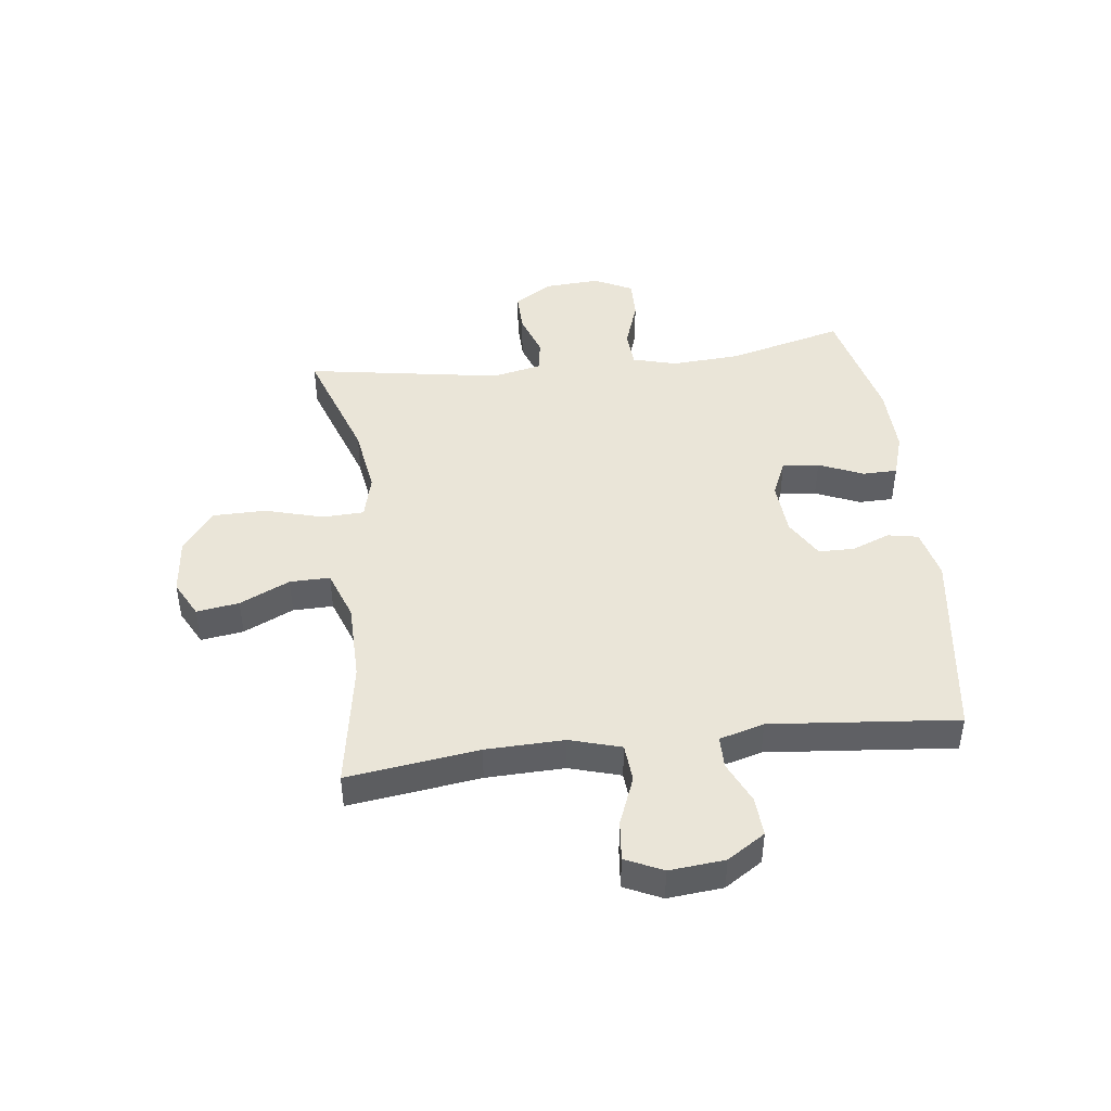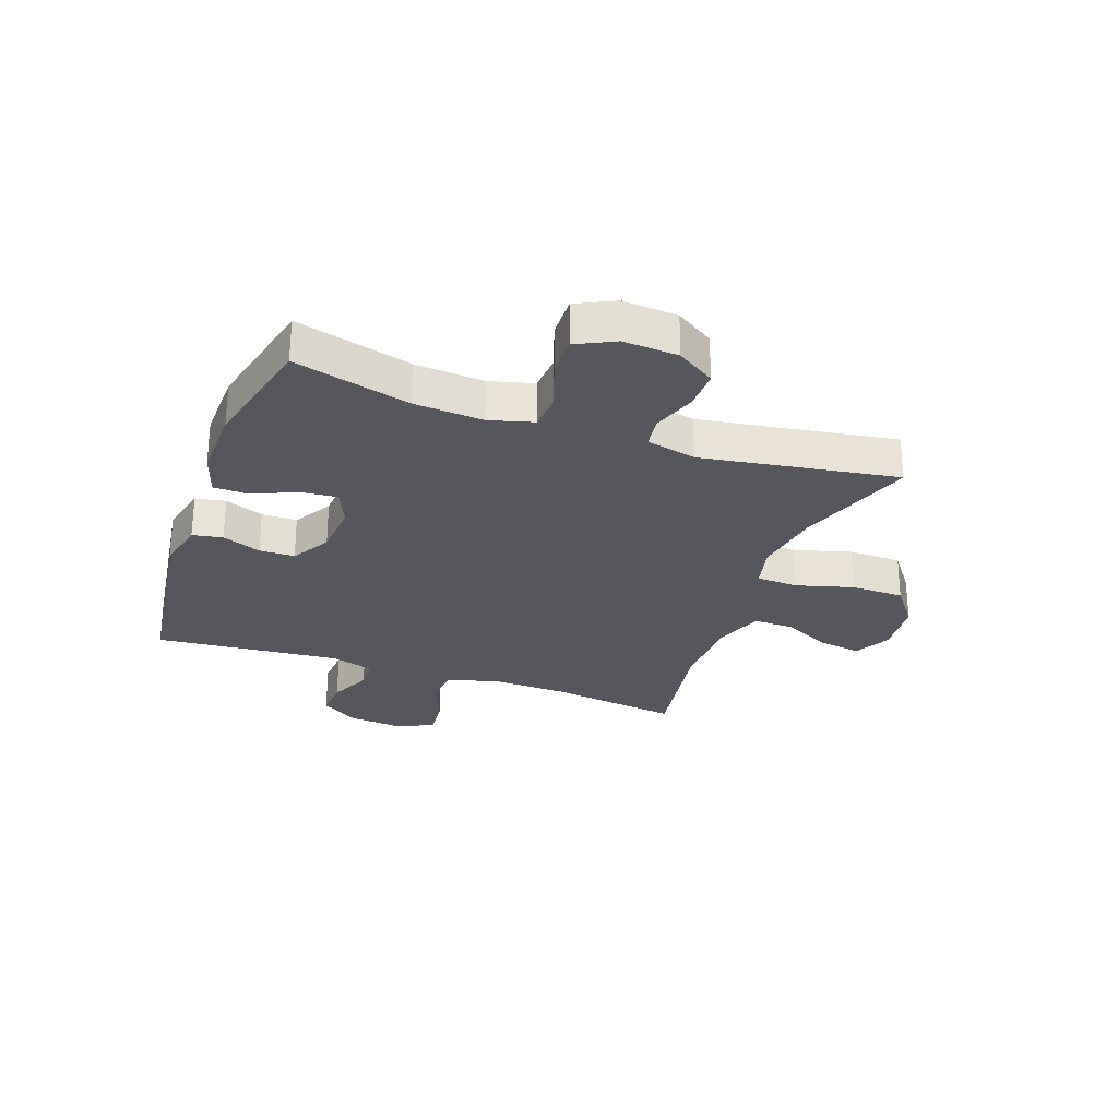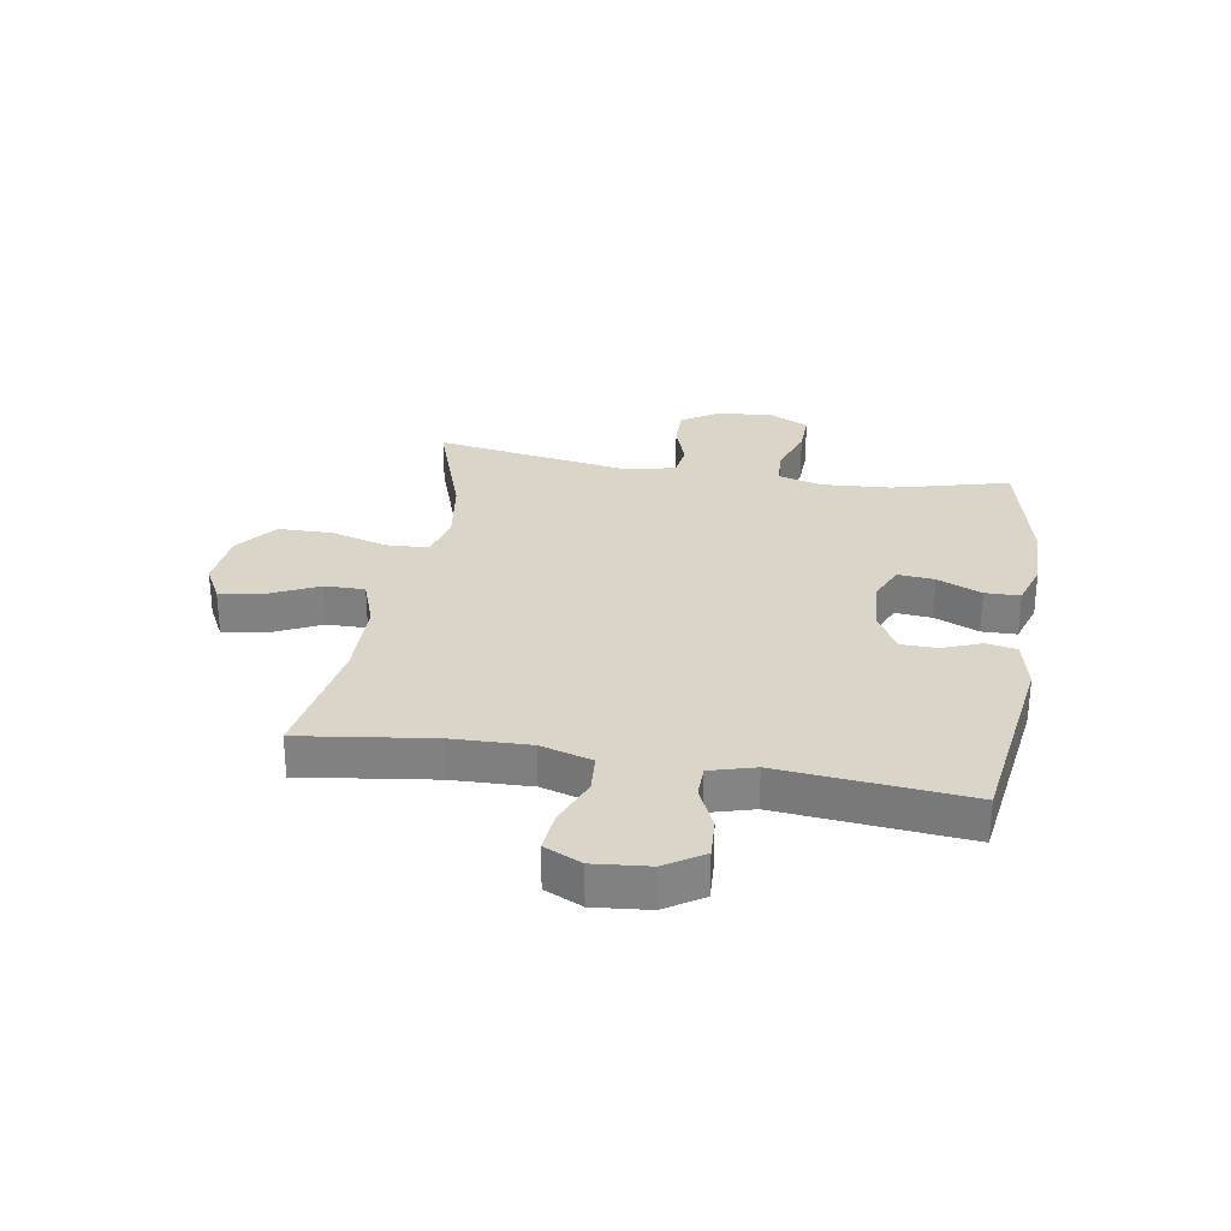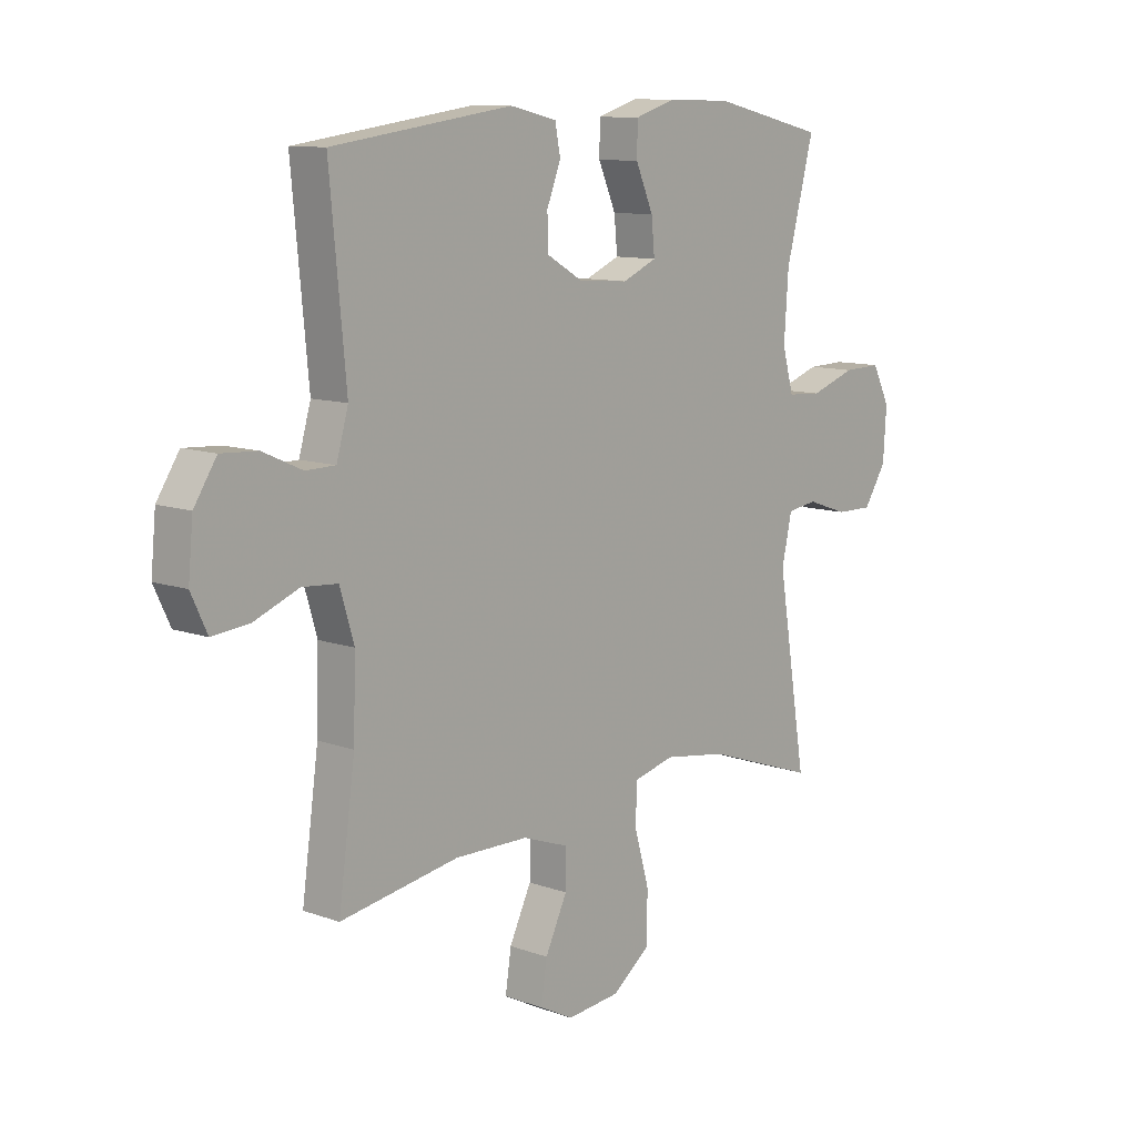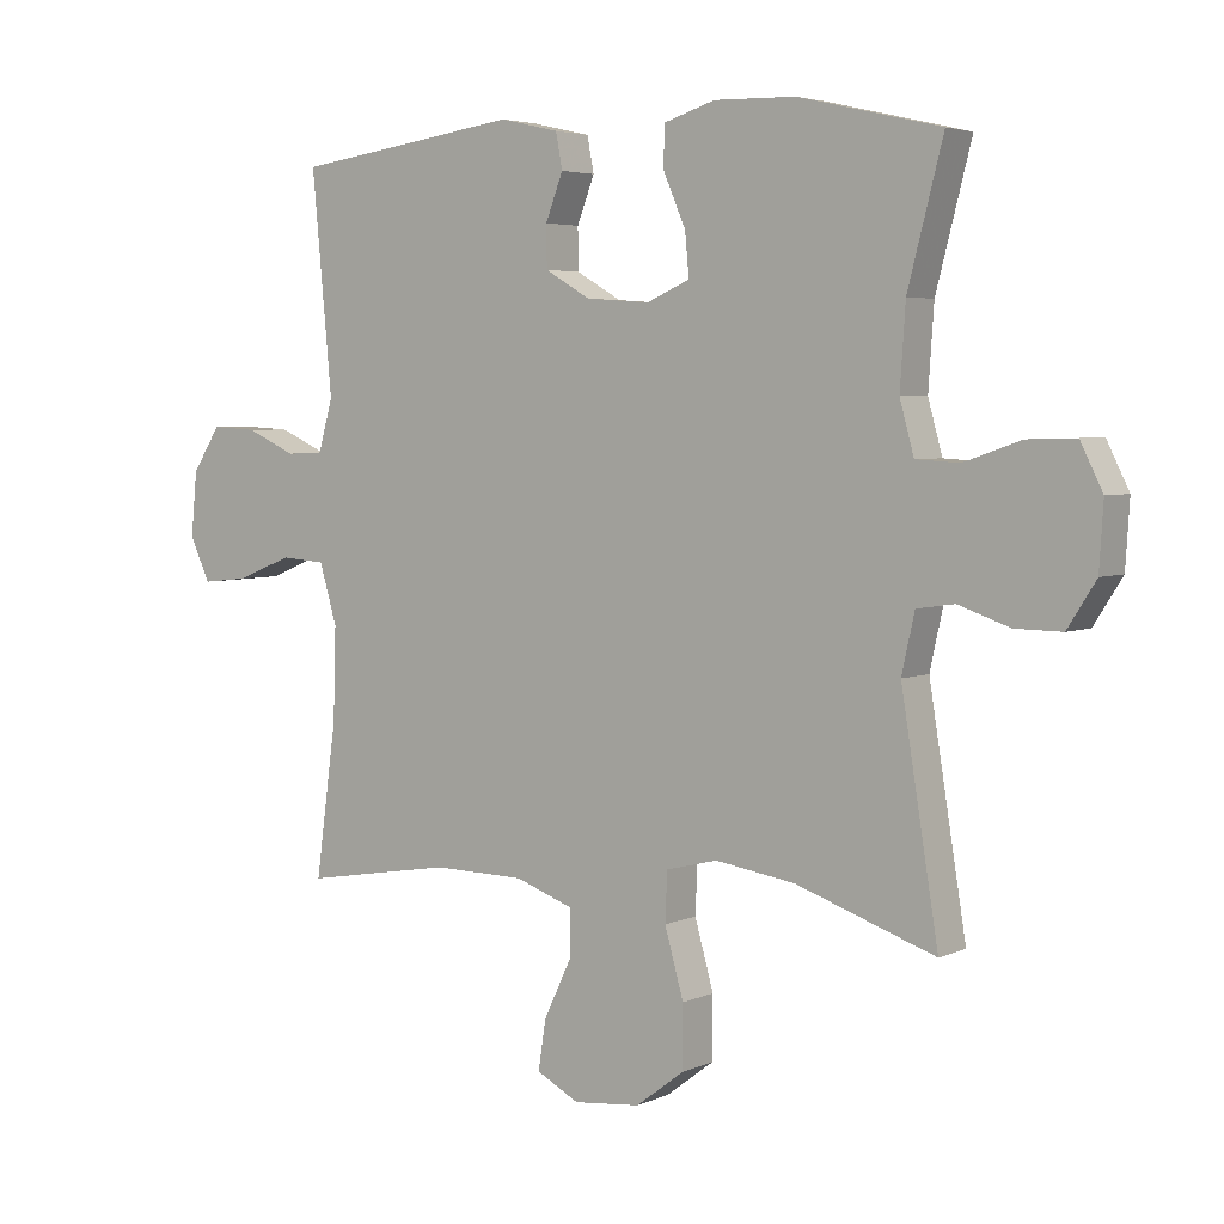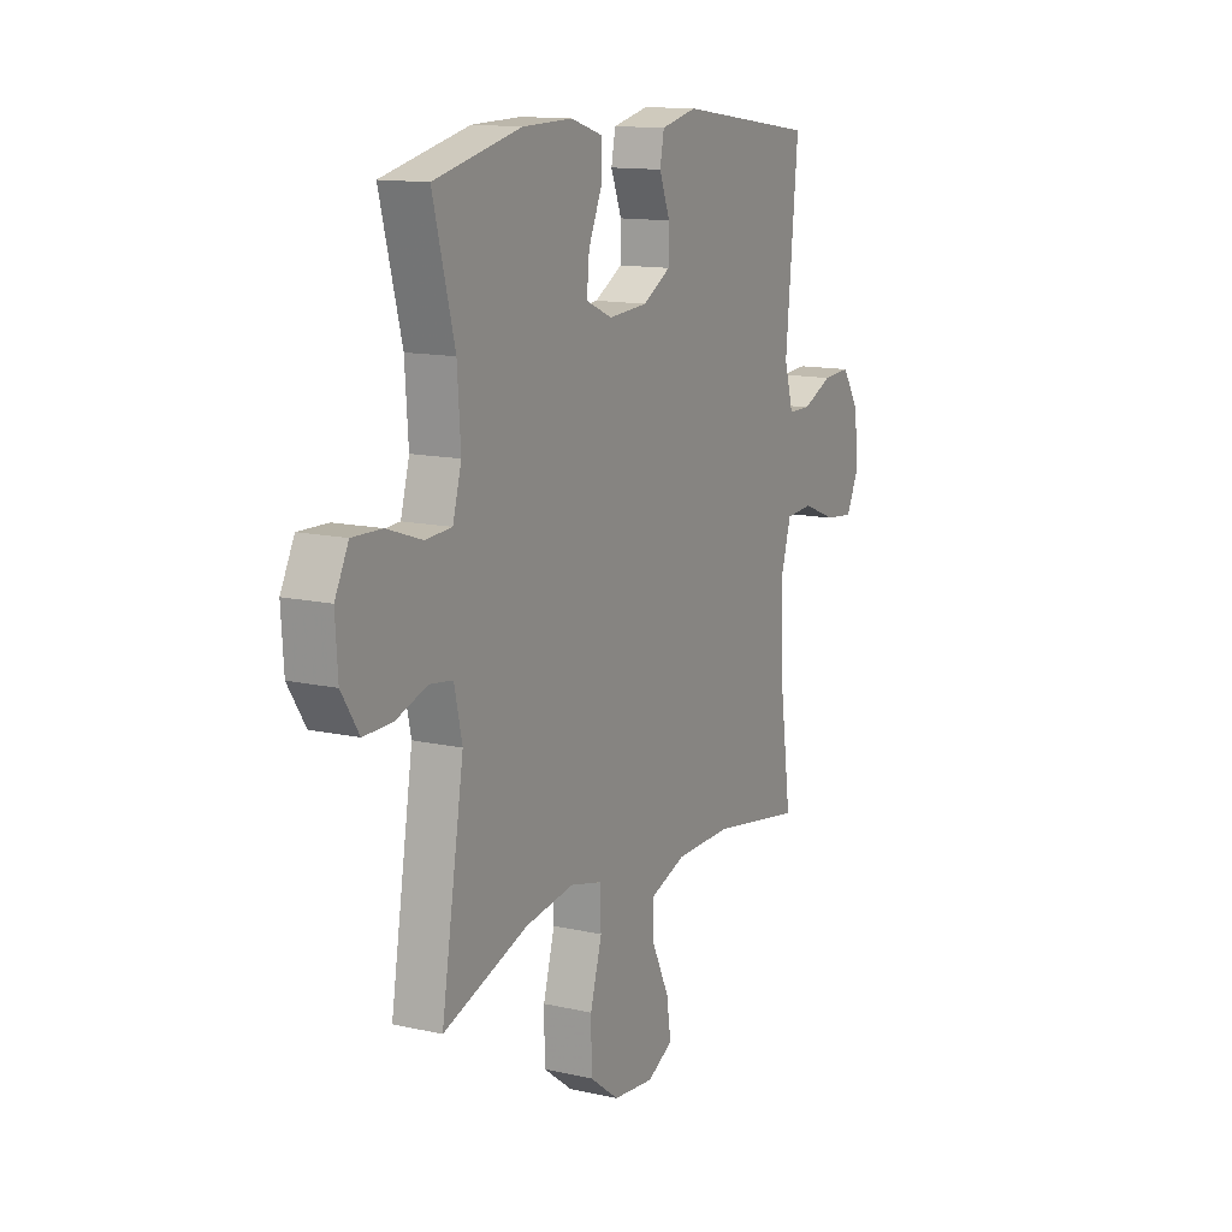
<metadata>
{"format":"obj","ext":"obj","renderer":"f3d","projection":"perspective","resolution":1024,"background":"white","views":[{"elev":44.6,"azim":-96.9,"up":"+Y"},{"elev":-27.6,"azim":70.1,"up":"+Y"},{"elev":29.1,"azim":-80.5,"up":"+Y"},{"elev":10.7,"azim":-48.2,"up":"+Z"},{"elev":4.2,"azim":35.6,"up":"+Z"},{"elev":13.2,"azim":117.4,"up":"+Z"}]}
</metadata>
<code>
v -0.5 0.07 0.5
v -0.165 0.07 0.547
v -0.078 0.07 0.527
v -0.068 0.07 0.475
v -0.094 0.07 0.408
v -0.093 0.07 0.347
v -0.026 0.07 0.308
v 0.068 0.07 0.301
v 0.132 0.07 0.329
v 0.126 0.07 0.392
v 0.093 0.07 0.468
v 0.094 0.07 0.528
v 0.17 0.07 0.552
v 0.29 0.07 0.549
v 0.5 0.07 0.5
v 0.448 0.07 0.3
v 0.44 0.07 0.181
v 0.461 0.07 0.105
v 0.525 0.07 0.101
v 0.609 0.07 0.13
v 0.68 0.07 0.132
v 0.713 0.07 0.066
v 0.707 0.07 -0.029
v 0.665 0.07 -0.095
v 0.596 0.07 -0.094
v 0.52 0.07 -0.068
v 0.464 0.07 -0.076
v 0.445 0.07 -0.162
v 0.5 0.07 -0.5
v 0.294 0.07 -0.429
v 0.176 0.07 -0.411
v 0.1 0.07 -0.43
v 0.097 0.07 -0.502
v 0.125 0.07 -0.601
v 0.124 0.07 -0.693
v 0.053 0.07 -0.747
v -0.046 0.07 -0.757
v -0.109 0.07 -0.724
v -0.098 0.07 -0.651
v -0.057 0.07 -0.565
v -0.056 0.07 -0.496
v -0.142 0.07 -0.465
v -0.279 0.07 -0.463
v -0.5 0.07 -0.5
v -0.469 0.07 -0.274
v -0.465 0.07 -0.139
v -0.491 0.07 -0.051
v -0.557 0.07 -0.046
v -0.64 0.07 -0.079
v -0.709 0.07 -0.086
v -0.739 0.07 -0.022
v -0.73 0.07 0.073
v -0.688 0.07 0.138
v -0.62 0.07 0.134
v -0.547 0.07 0.101
v -0.492 0.07 0.102
v -0.47 0.07 0.179
v -0.5 0 0.5
v -0.165 0 0.547
v -0.078 0 0.527
v -0.068 0 0.475
v -0.094 0 0.408
v -0.093 0 0.347
v -0.026 0 0.308
v 0.068 0 0.301
v 0.132 0 0.329
v 0.126 0 0.392
v 0.093 0 0.468
v 0.094 0 0.528
v 0.17 0 0.552
v 0.29 0 0.549
v 0.5 0 0.5
v 0.448 0 0.3
v 0.44 0 0.181
v 0.461 0 0.105
v 0.525 0 0.101
v 0.609 0 0.13
v 0.68 0 0.132
v 0.713 0 0.066
v 0.707 0 -0.029
v 0.665 0 -0.095
v 0.596 0 -0.094
v 0.52 0 -0.068
v 0.464 0 -0.076
v 0.445 0 -0.162
v 0.5 0 -0.5
v 0.294 0 -0.429
v 0.176 0 -0.411
v 0.1 0 -0.43
v 0.097 0 -0.502
v 0.125 0 -0.601
v 0.124 0 -0.693
v 0.053 0 -0.747
v -0.046 0 -0.757
v -0.109 0 -0.724
v -0.098 0 -0.651
v -0.057 0 -0.565
v -0.056 0 -0.496
v -0.142 0 -0.465
v -0.279 0 -0.463
v -0.5 0 -0.5
v -0.469 0 -0.274
v -0.465 0 -0.139
v -0.491 0 -0.051
v -0.557 0 -0.046
v -0.64 0 -0.079
v -0.709 0 -0.086
v -0.739 0 -0.022
v -0.73 0 0.073
v -0.688 0 0.138
v -0.62 0 0.134
v -0.547 0 0.101
v -0.492 0 0.102
v -0.47 0 0.179
f 52 53 54 55
f 52 55 56
f 51 52 56
f 48 49 50 51
f 47 48 51 56
f 46 47 56 57
f 43 44 45
f 42 43 45 46
f 41 42 46 57
f 37 38 39 40
f 37 40 41
f 36 37 41
f 33 34 35 36
f 32 33 36 41
f 28 29 30
f 27 28 30 31
f 23 24 25 26
f 23 26 27
f 22 23 27
f 19 20 21 22
f 18 19 22 27
f 17 18 27 31
f 13 14 15 16
f 10 11 12 13
f 9 10 13 16
f 8 9 16 17
f 2 3 4 5
f 2 5 6
f 1 2 6
f 32 41 57 1
f 7 8 17 31
f 7 31 32
f 1 6 7 32
f 112 111 110 109
f 113 112 109
f 113 109 108
f 108 107 106 105
f 113 108 105 104
f 114 113 104 103
f 102 101 100
f 103 102 100 99
f 114 103 99 98
f 97 96 95 94
f 98 97 94
f 98 94 93
f 93 92 91 90
f 98 93 90 89
f 87 86 85
f 88 87 85 84
f 83 82 81 80
f 84 83 80
f 84 80 79
f 79 78 77 76
f 84 79 76 75
f 88 84 75 74
f 73 72 71 70
f 70 69 68 67
f 73 70 67 66
f 74 73 66 65
f 62 61 60 59
f 63 62 59
f 63 59 58
f 58 114 98 89
f 88 74 65 64
f 89 88 64
f 89 64 63 58
f 1 58 59 2
f 2 59 60 3
f 3 60 61 4
f 4 61 62 5
f 5 62 63 6
f 6 63 64 7
f 7 64 65 8
f 8 65 66 9
f 9 66 67 10
f 10 67 68 11
f 11 68 69 12
f 12 69 70 13
f 13 70 71 14
f 14 71 72 15
f 15 72 73 16
f 16 73 74 17
f 17 74 75 18
f 18 75 76 19
f 19 76 77 20
f 20 77 78 21
f 21 78 79 22
f 22 79 80 23
f 23 80 81 24
f 24 81 82 25
f 25 82 83 26
f 26 83 84 27
f 27 84 85 28
f 28 85 86 29
f 29 86 87 30
f 30 87 88 31
f 31 88 89 32
f 32 89 90 33
f 33 90 91 34
f 34 91 92 35
f 35 92 93 36
f 36 93 94 37
f 37 94 95 38
f 38 95 96 39
f 39 96 97 40
f 40 97 98 41
f 41 98 99 42
f 42 99 100 43
f 43 100 101 44
f 44 101 102 45
f 45 102 103 46
f 46 103 104 47
f 47 104 105 48
f 48 105 106 49
f 49 106 107 50
f 50 107 108 51
f 51 108 109 52
f 52 109 110 53
f 53 110 111 54
f 54 111 112 55
f 55 112 113 56
f 56 113 114 57
f 57 114 58 1

</code>
